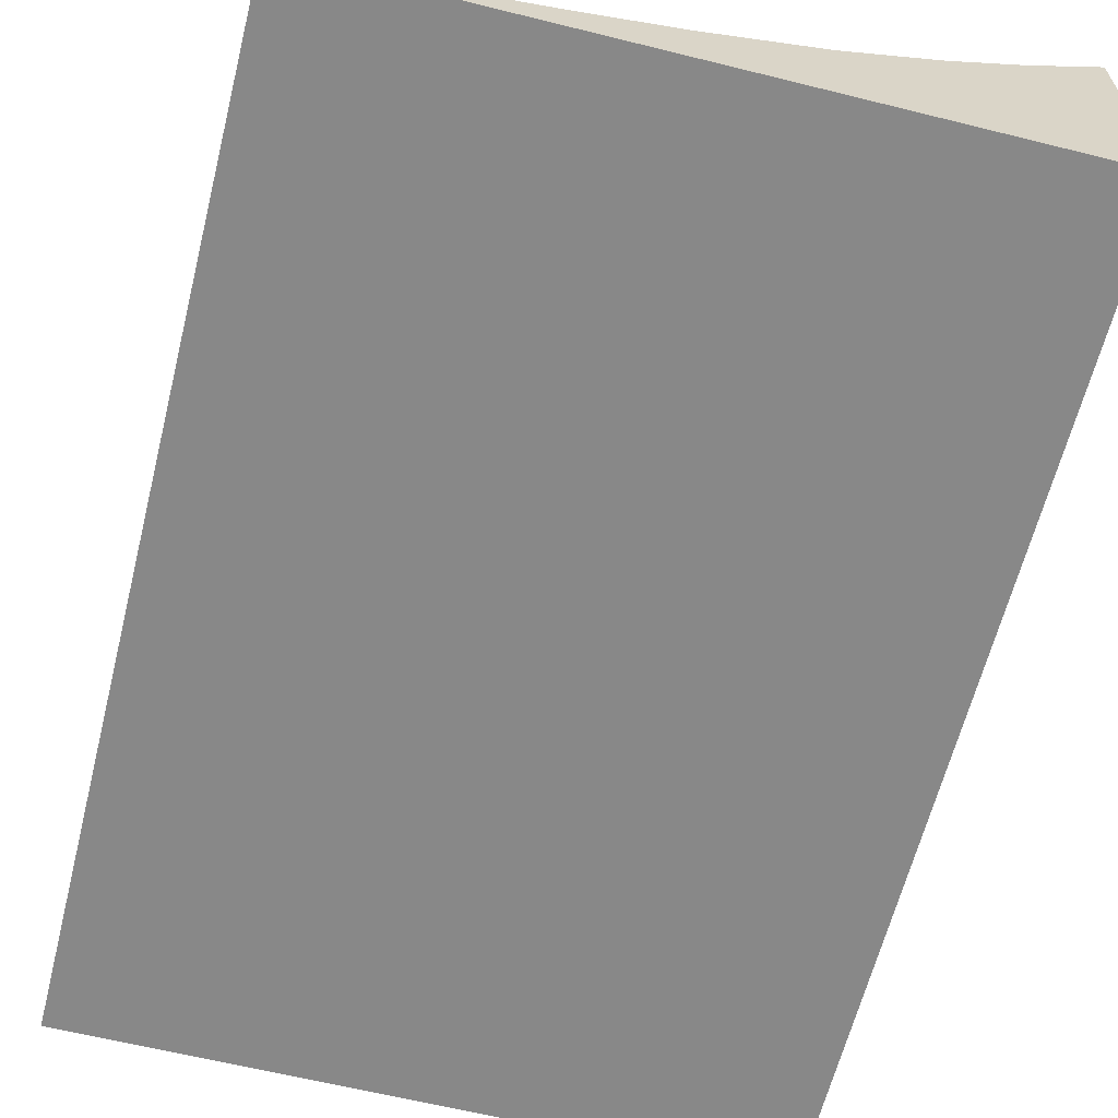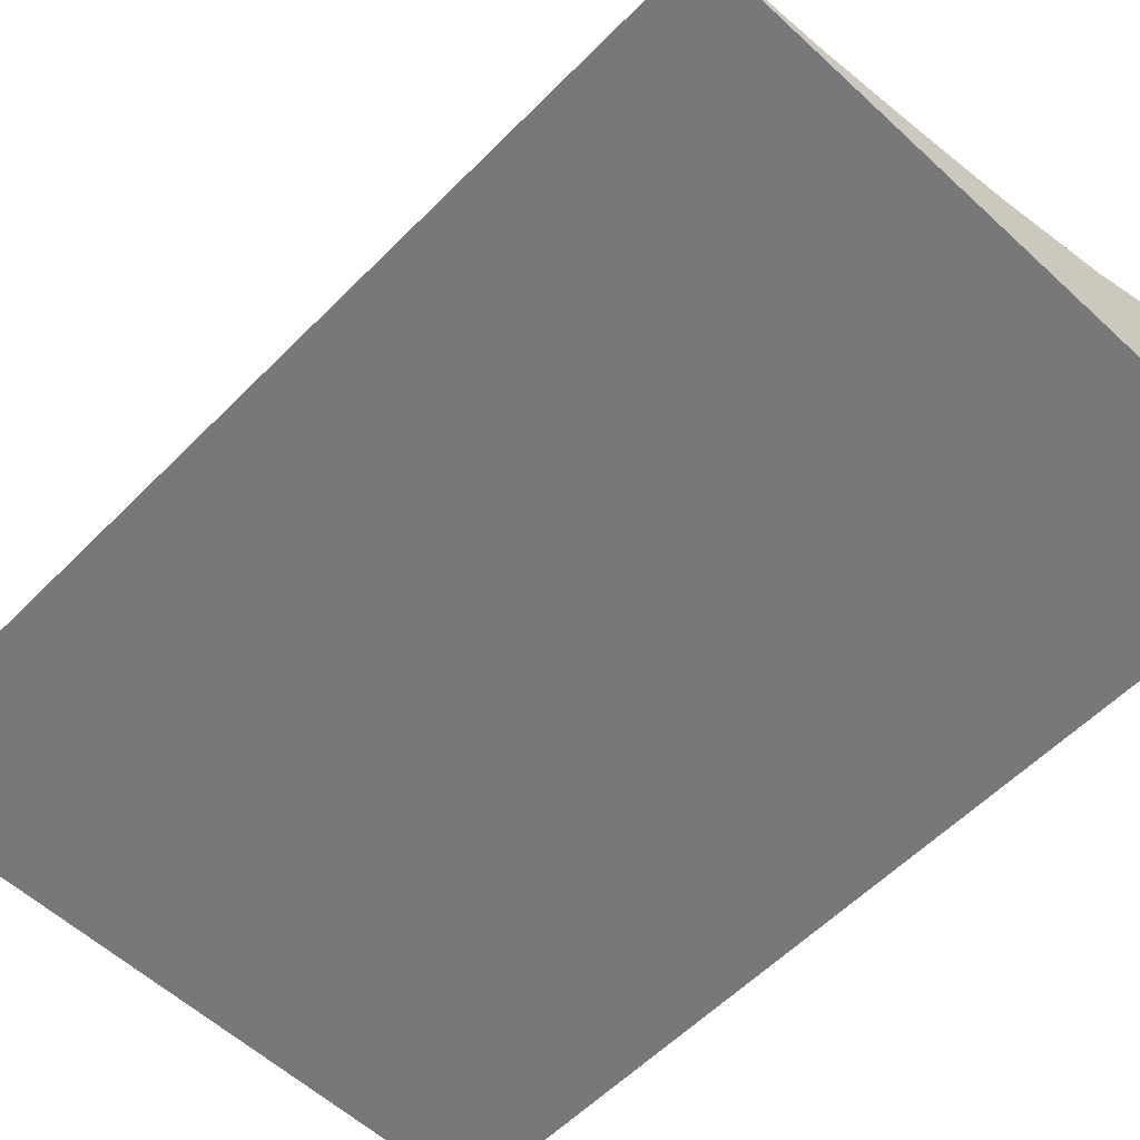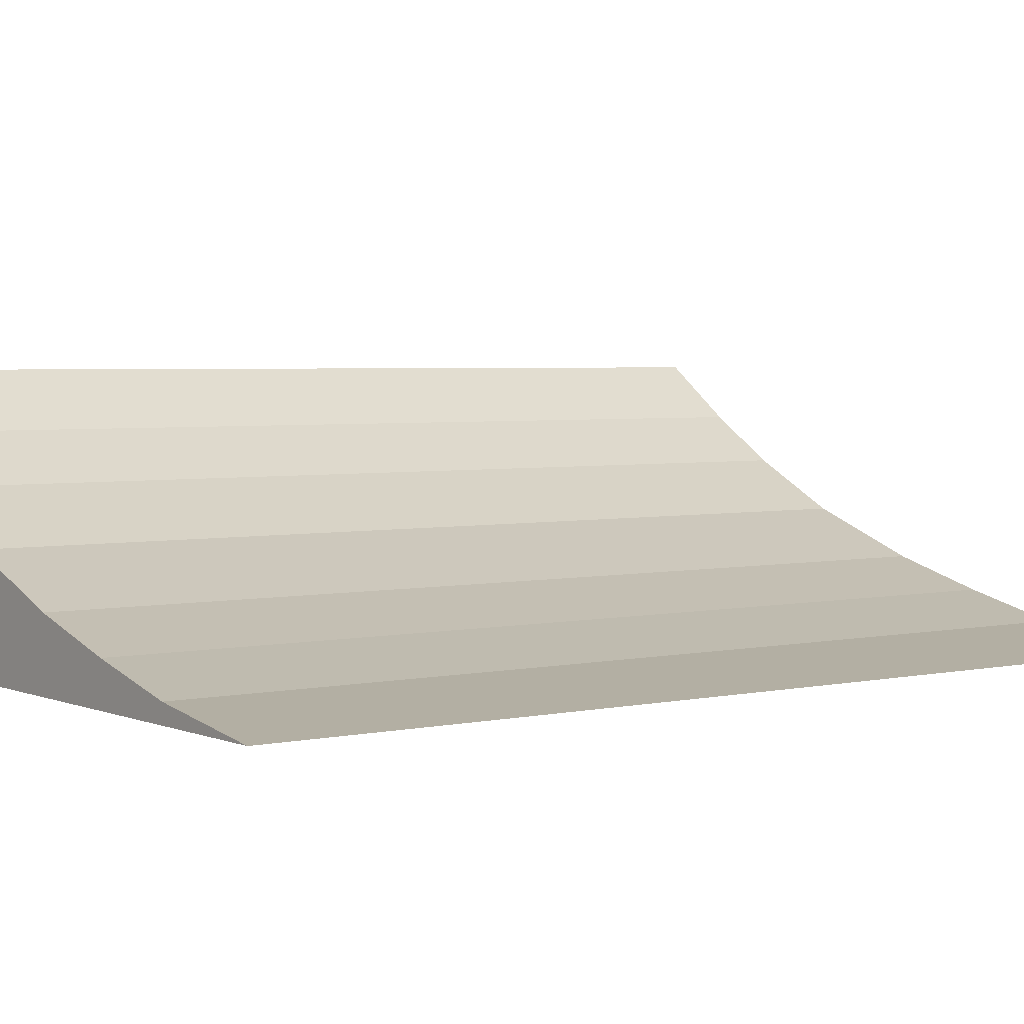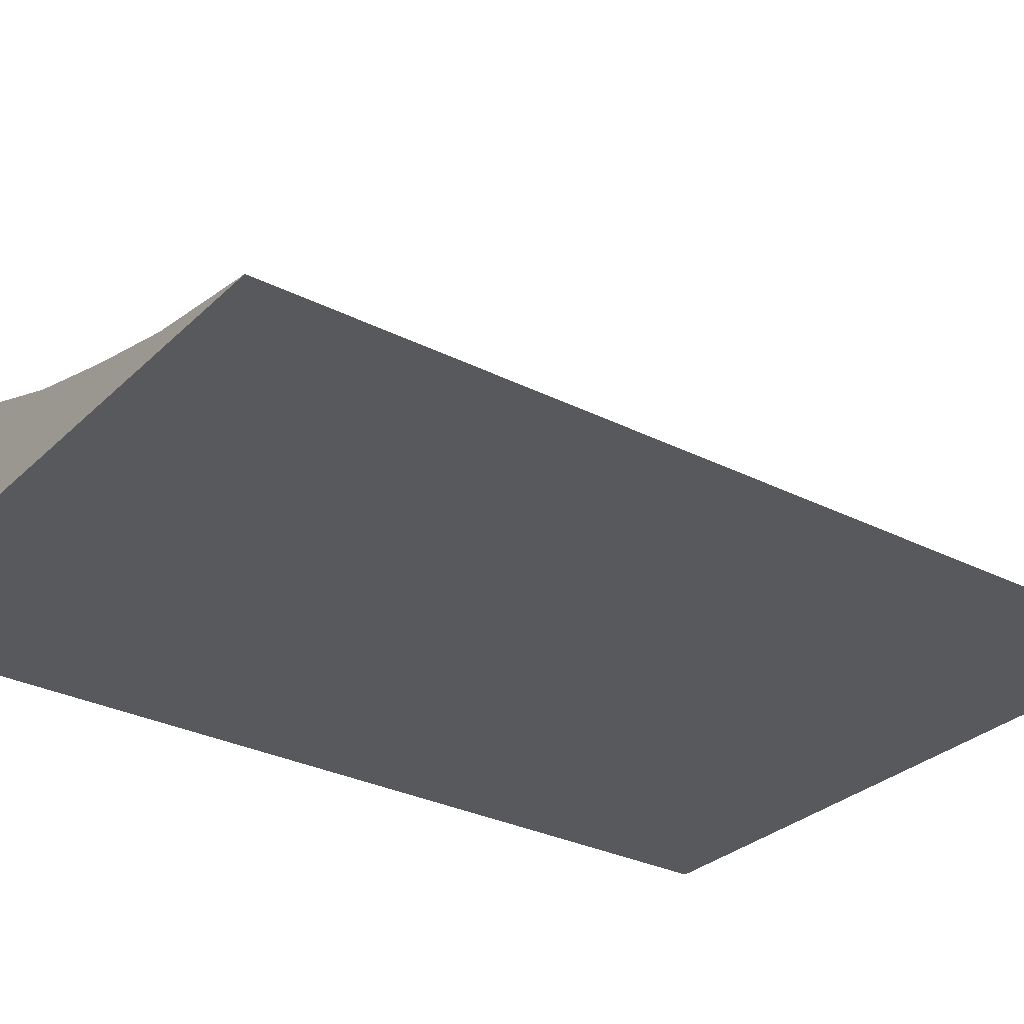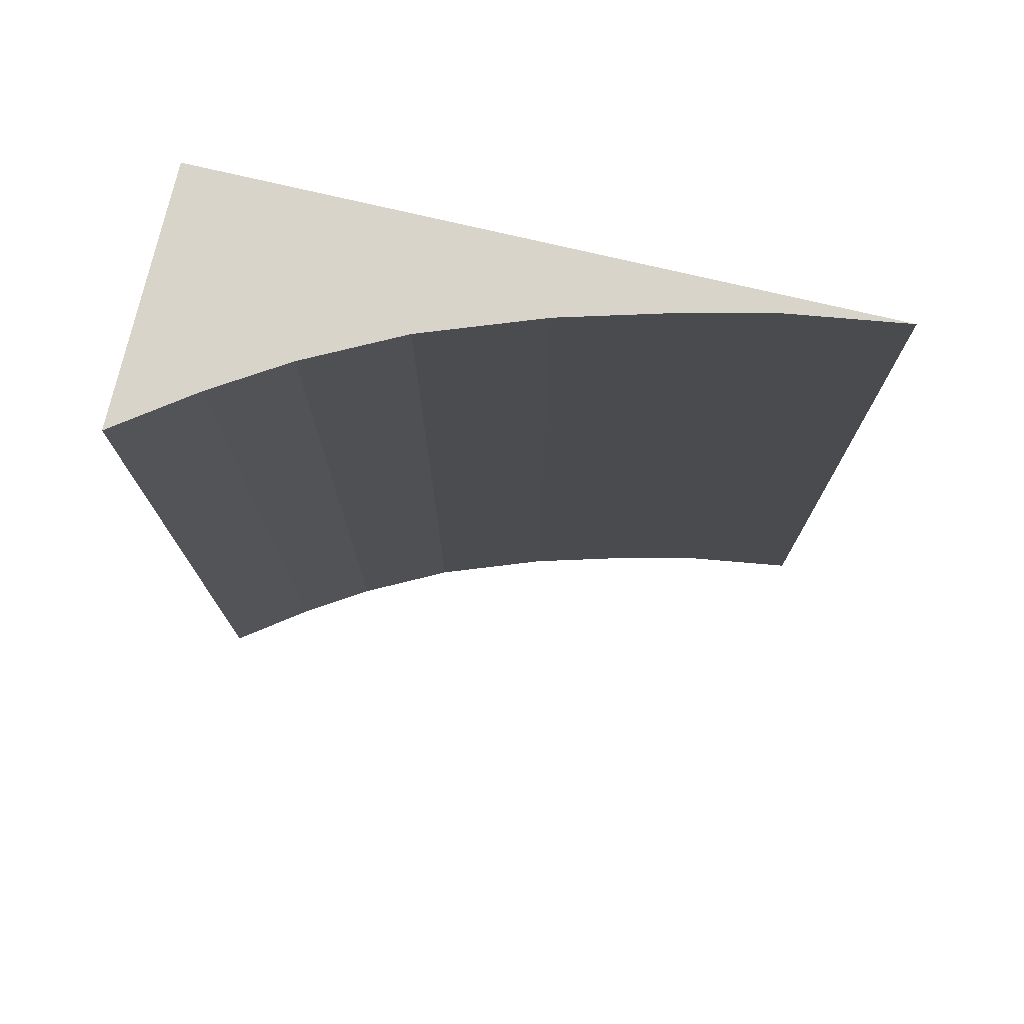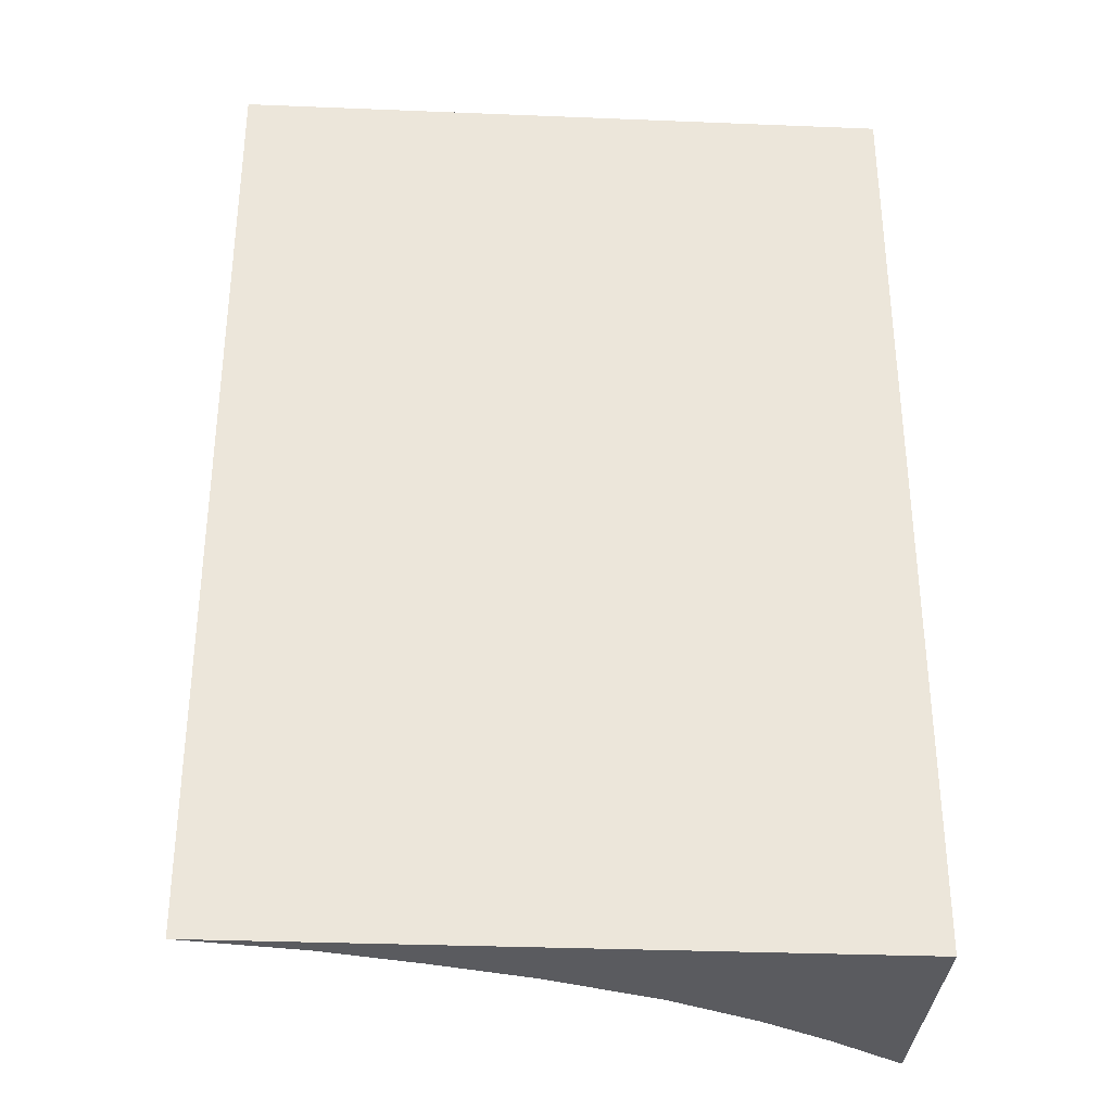
<metadata>
{"format":"obj","ext":"obj","renderer":"f3d","projection":"perspective","resolution":1024,"background":"white","views":[{"elev":-62.8,"azim":-14.1,"up":"+Y"},{"elev":-57.6,"azim":-43.8,"up":"+Y"},{"elev":3.5,"azim":-126.6,"up":"+Y"},{"elev":-30.0,"azim":-126.4,"up":"+Y"},{"elev":75.7,"azim":-166.8,"up":"+Z"},{"elev":-32.8,"azim":-3.2,"up":"+Z"}]}
</metadata>
<code>
o Cube.001
v -0.3391 -0.002086 -0.4827
v 0.3391 -0.002086 -0.4827
v 0.3391 0.2581 -0.4827
v -0.3391 -0.002087 0.4827
v 0.3391 -0.002087 0.4827
v 0.3391 0.2581 0.4827
v -0.2163 0.01581 -0.4827
v -0.1194 0.039 -0.4827
v -0.02139 0.06616 -0.4827
v 0.09619 0.1094 -0.4827
v 0.1902 0.1575 -0.4827
v 0.2629 0.2032 -0.4827
v -0.2163 0.01581 0.4827
v -0.1194 0.039 0.4827
v -0.02139 0.06616 0.4827
v 0.0962 0.1094 0.4827
v 0.1902 0.1575 0.4827
v 0.2629 0.2032 0.4827
f 5 16 15
f 3 5 2
f 5 1 2
f 2 9 10
f 3 6 5
f 5 4 1
f 3 18 6
f 12 17 18
f 11 16 17
f 10 15 16
f 9 14 15
f 8 13 14
f 7 4 13
f 5 6 18
f 5 18 17
f 13 4 5
f 14 13 5
f 5 17 16
f 15 14 5
f 2 1 7
f 2 7 8
f 12 3 2
f 11 12 2
f 2 8 9
f 10 11 2
f 3 12 18
f 12 11 17
f 11 10 16
f 10 9 15
f 9 8 14
f 8 7 13
f 7 1 4

</code>
